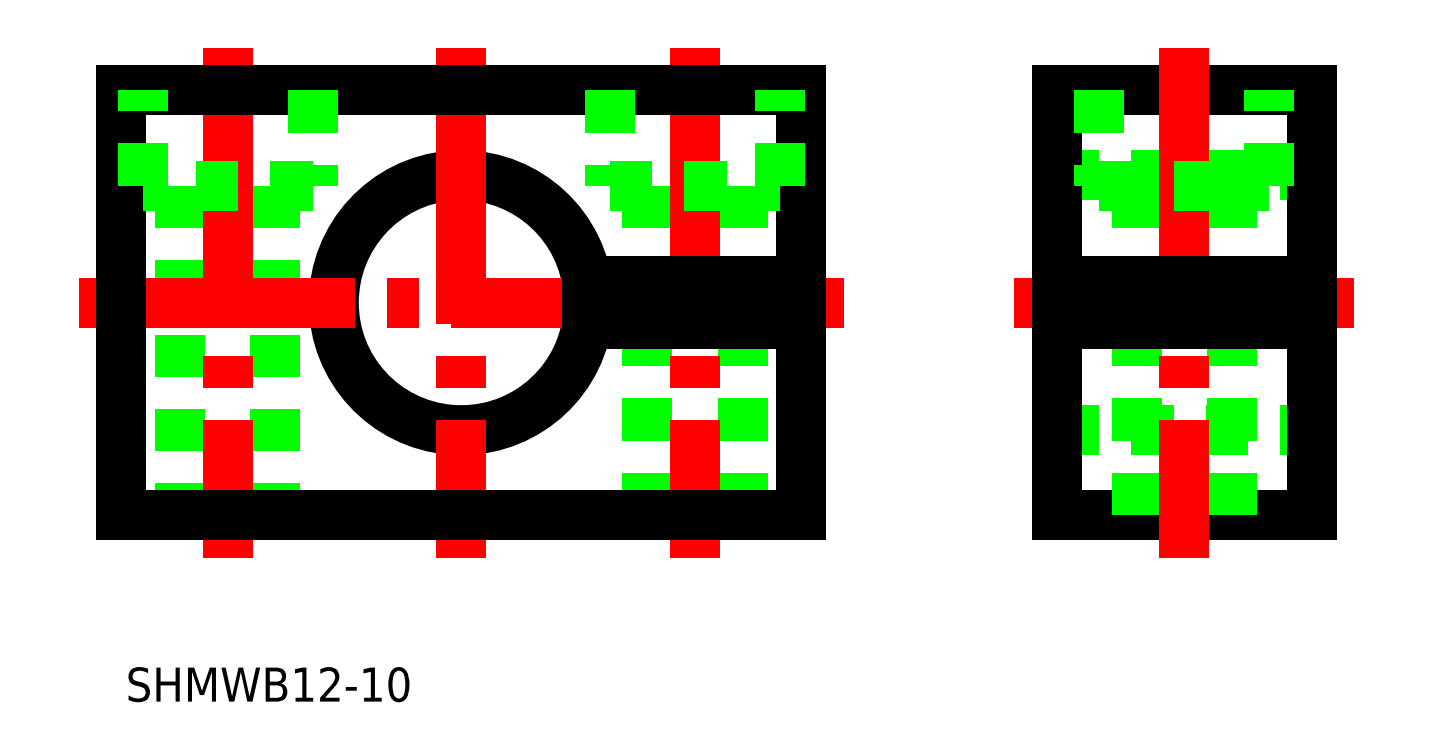
<metadata>
{"format":"dxf","ext":"dxf","renderer":"ezdxf+matplotlib","layout":"modelspace","background":"white","min_lineweight":24,"dpi":150}
</metadata>
<code>
0
SECTION
2
ENTITIES
0
ARC
8
0
10
83.3
20
223.7
30
0
40
6
50
9.594
51
350.4
0
LINE
8
CENTER
10
83.3
20
235.7
30
0
11
83.3
21
211.7
31
0
0
LINE
8
0
10
96.55
20
229.2
30
0
11
96.55
21
224.7
31
0
0
LINE
8
0
10
96.55
20
222.7
30
0
11
96.55
21
213.7
31
0
0
LINE
8
0
10
92.05
20
229.2
30
0
11
92.05
21
224.7
31
0
0
LINE
8
0
10
92.05
20
222.7
30
0
11
92.05
21
213.7
31
0
0
LINE
8
0
10
74.55
20
229.2
30
0
11
74.55
21
213.7
31
0
0
LINE
8
0
10
70.05
20
229.2
30
0
11
70.05
21
213.7
31
0
0
LINE
8
CENTER
10
65.3
20
223.7
30
0
11
101.3
21
223.7
31
0
0
LINE
8
CENTER
10
94.3
20
235.7
30
0
11
94.3
21
211.7
31
0
0
LINE
8
CENTER
10
72.3
20
235.7
30
0
11
72.3
21
211.7
31
0
0
LINE
8
0
10
111.3
20
217.7
30
0
11
123.3
21
217.7
31
0
0
LINE
8
0
10
111.3
20
229.7
30
0
11
123.3
21
229.7
31
0
0
LINE
8
0
10
111.3
20
233.7
30
0
11
111.3
21
213.7
31
0
0
LINE
8
0
10
111.3
20
233.7
30
0
11
123.3
21
233.7
31
0
0
LINE
8
0
10
123.3
20
233.7
30
0
11
123.3
21
213.7
31
0
0
LINE
8
0
10
111.3
20
213.7
30
0
11
123.3
21
213.7
31
0
0
LINE
8
0
10
119.6
20
229.2
30
0
11
119.6
21
224.7
31
0
0
LINE
8
0
10
119.6
20
222.7
30
0
11
119.6
21
213.7
31
0
0
LINE
8
0
10
115.1
20
229.2
30
0
11
115.1
21
224.7
31
0
0
LINE
8
0
10
115.1
20
222.7
30
0
11
115.1
21
213.7
31
0
0
LINE
8
CENTER
10
117.3
20
235.7
30
0
11
117.3
21
211.7
31
0
0
LINE
8
0
10
67.3
20
213.7
30
0
11
67.3
21
233.7
31
0
0
LINE
8
0
10
67.3
20
233.7
30
0
11
99.3
21
233.7
31
0
0
LINE
8
0
10
67.3
20
213.7
30
0
11
99.3
21
213.7
31
0
0
LINE
8
0
10
99.3
20
213.7
30
0
11
99.3
21
222.7
31
0
0
LINE
8
0
10
99.3
20
224.7
30
0
11
99.3
21
233.7
31
0
0
LINE
8
0
10
113.3
20
229.2
30
0
11
121.3
21
229.2
31
0
0
LINE
8
0
10
121.3
20
229.2
30
0
11
121.3
21
233.7
31
0
0
LINE
8
0
10
113.3
20
233.7
30
0
11
113.3
21
229.2
31
0
0
LINE
8
0
10
90.3
20
229.2
30
0
11
98.3
21
229.2
31
0
0
LINE
8
0
10
98.3
20
229.2
30
0
11
98.3
21
233.7
31
0
0
LINE
8
0
10
90.3
20
233.7
30
0
11
90.3
21
229.2
31
0
0
LINE
8
0
10
76.3
20
229.2
30
0
11
68.3
21
229.2
31
0
0
LINE
8
0
10
68.3
20
229.2
30
0
11
68.3
21
233.7
31
0
0
LINE
8
0
10
76.3
20
233.7
30
0
11
76.3
21
229.2
31
0
0
LINE
8
CENTER
10
109.3
20
223.7
30
0
11
125.3
21
223.7
31
0
0
LINE
8
0
10
111.3
20
224.7
30
0
11
123.3
21
224.7
31
0
0
LINE
8
0
10
111.3
20
222.7
30
0
11
123.3
21
222.7
31
0
0
LINE
8
0
10
89.21
20
224.7
30
0
11
99.3
21
224.7
31
0
0
LINE
8
0
10
89.21
20
222.7
30
0
11
99.3
21
222.7
31
0
0
TEXT
8
0
10
67.5
20
204.9
30
0
40
1.6
1
SHMWB12-10
0
VIEWPORT
8
0
10
5.614
20
3.902
30
0
40
9.313
41
6.293
68
     1
69
     1
0
VIEWPORT
8
0
10
5.614
20
3.902
30
0
40
8.982
41
6.243
68
     2
69
     2
0
ENDSEC
0
EOF

</code>
